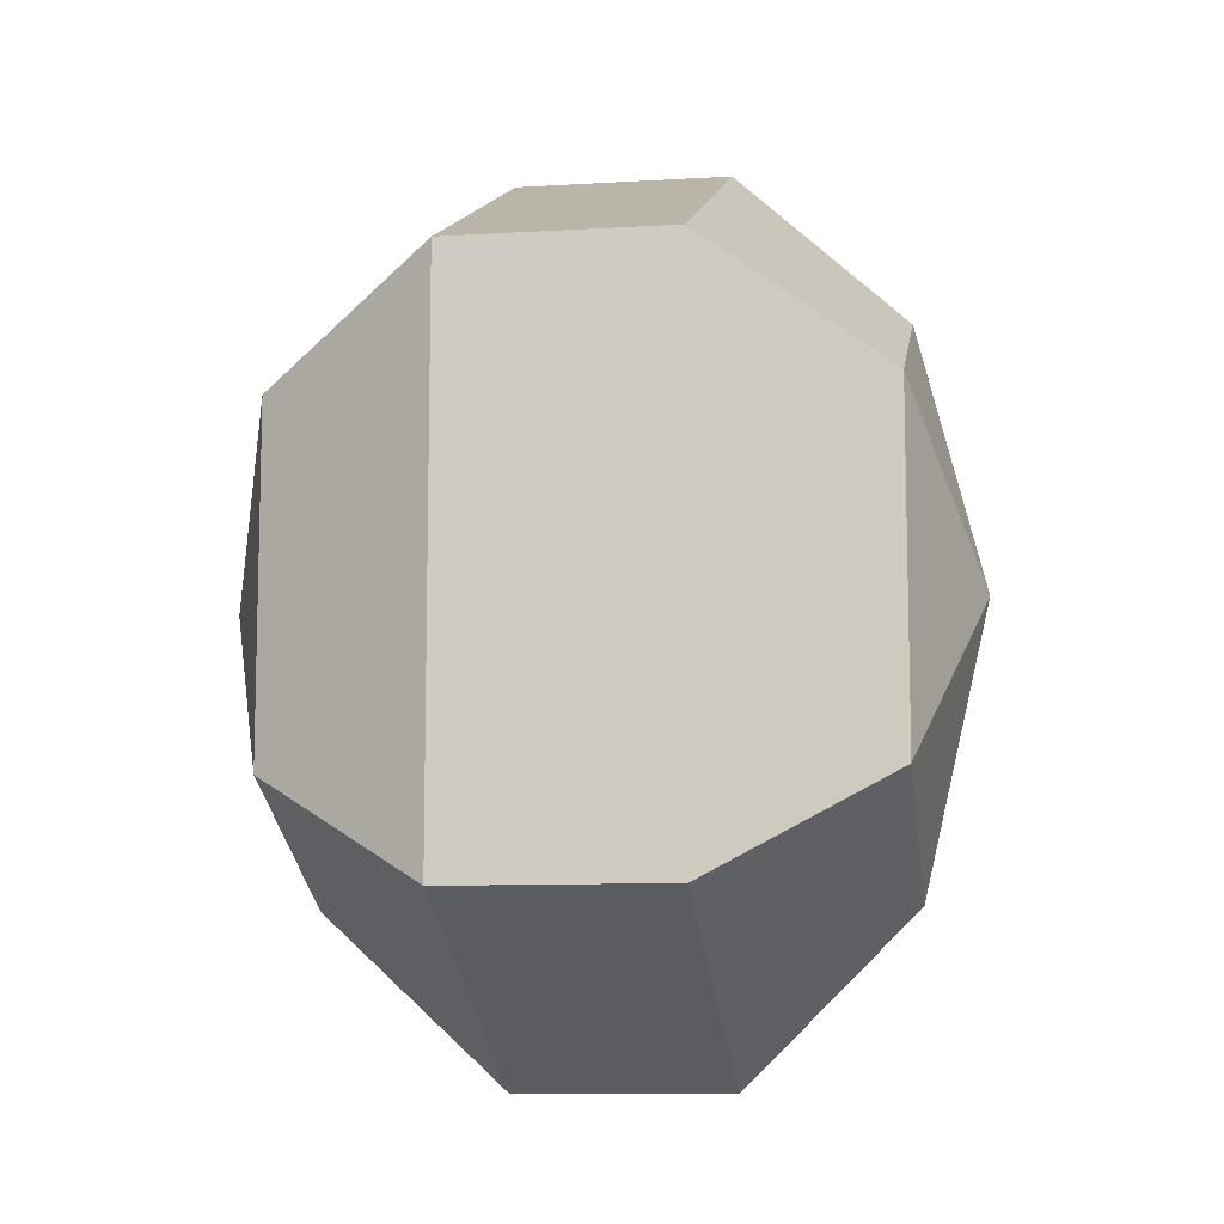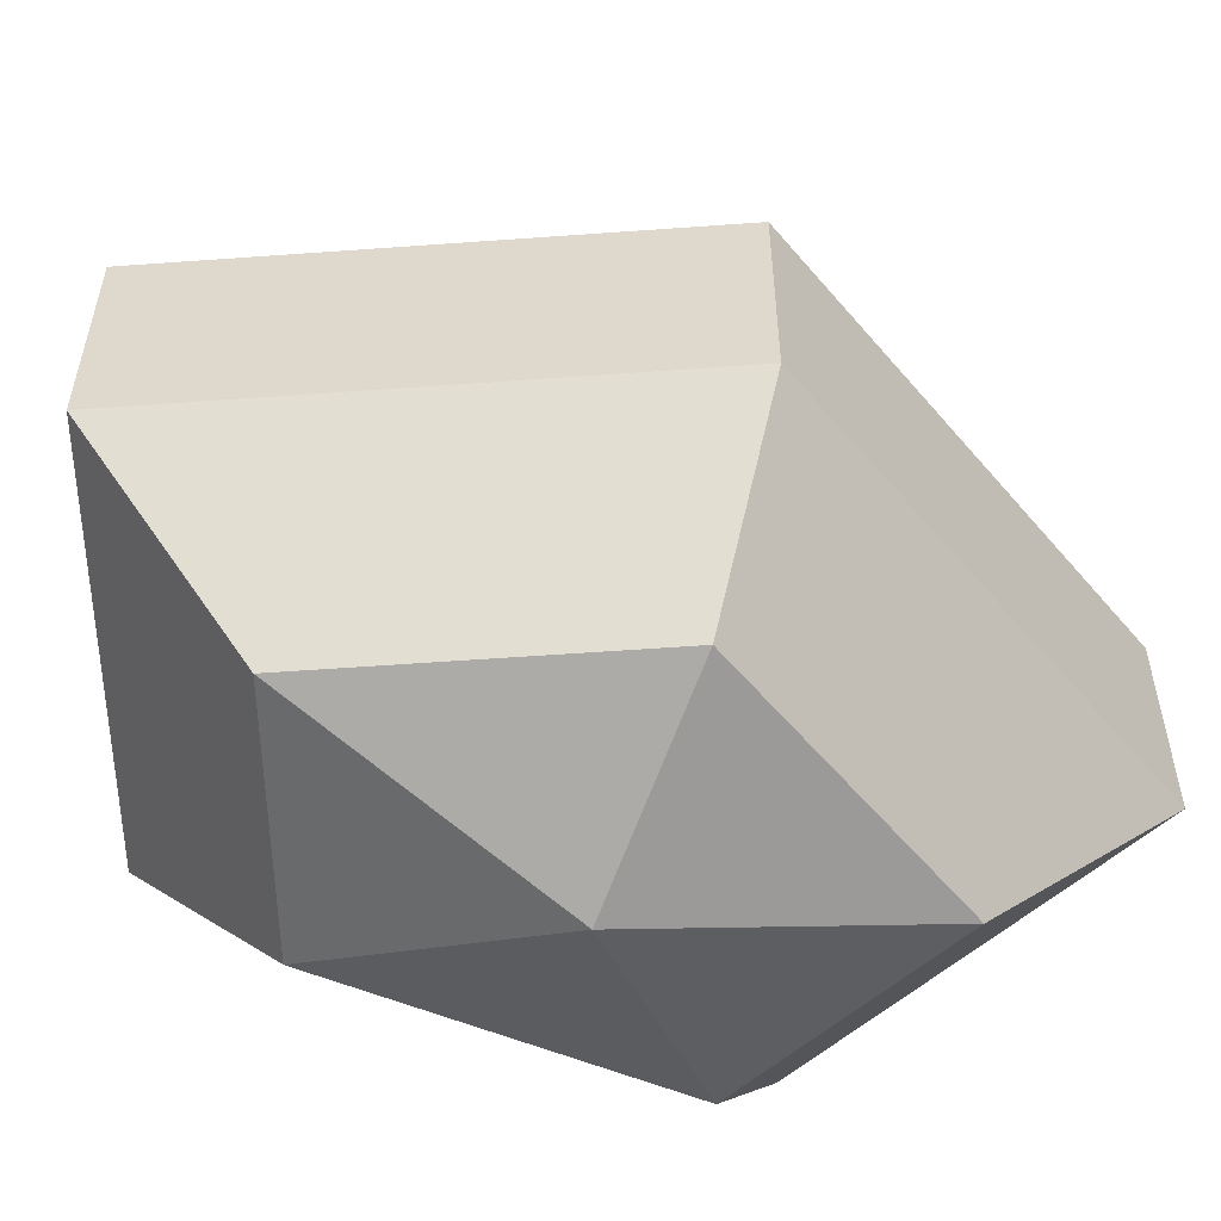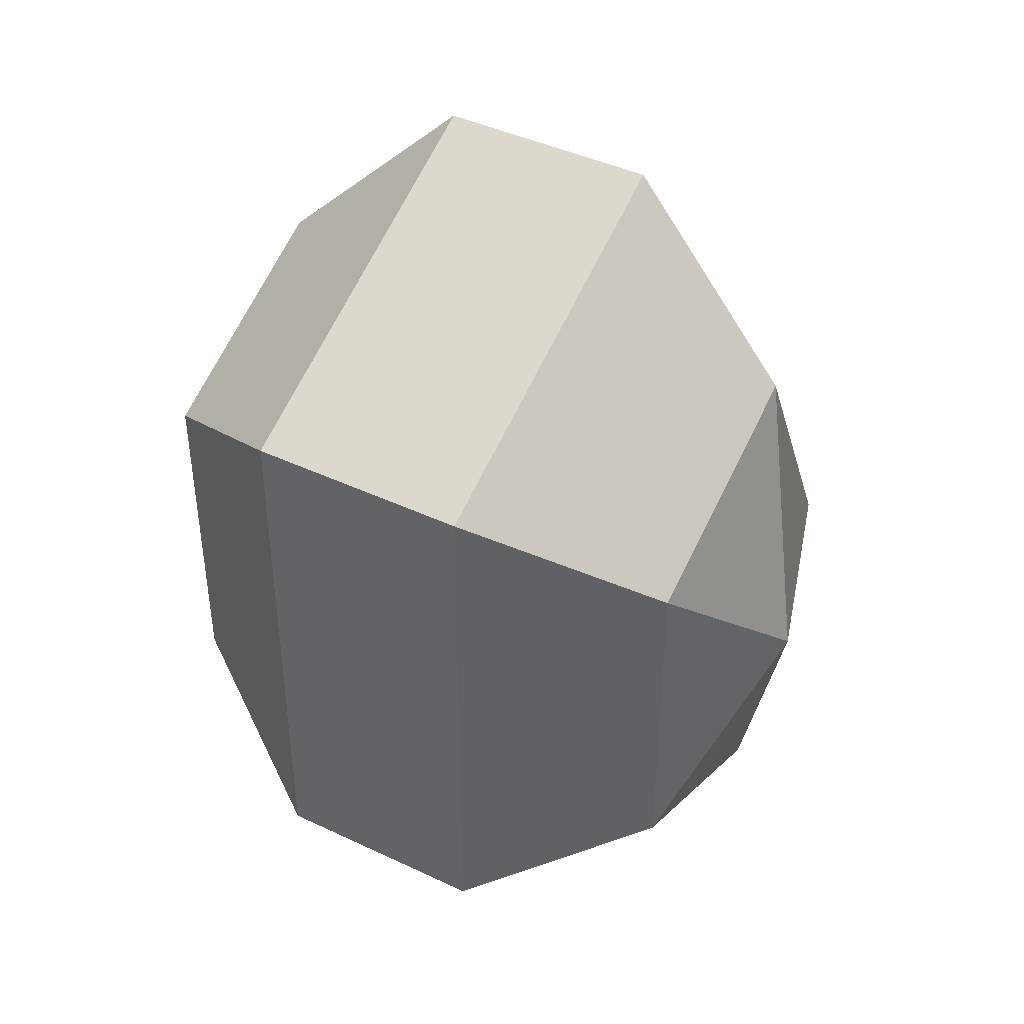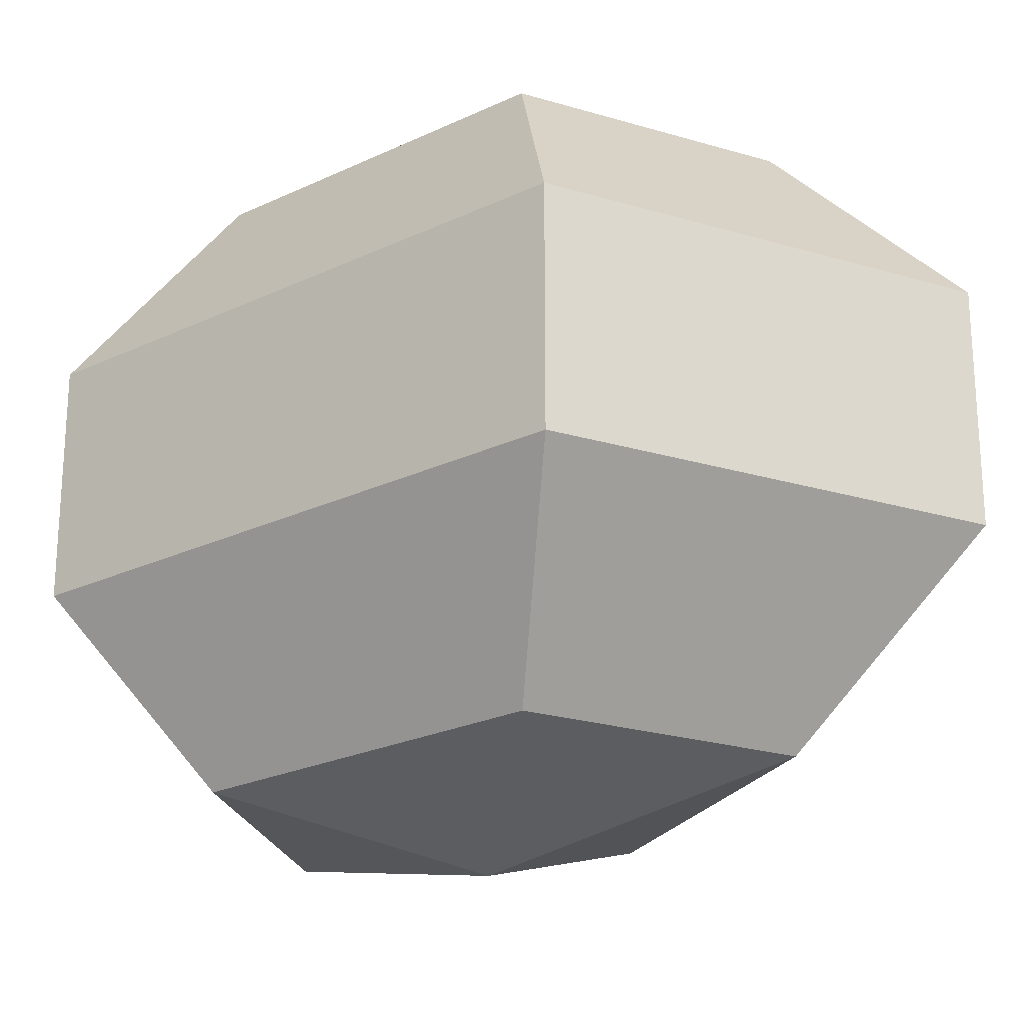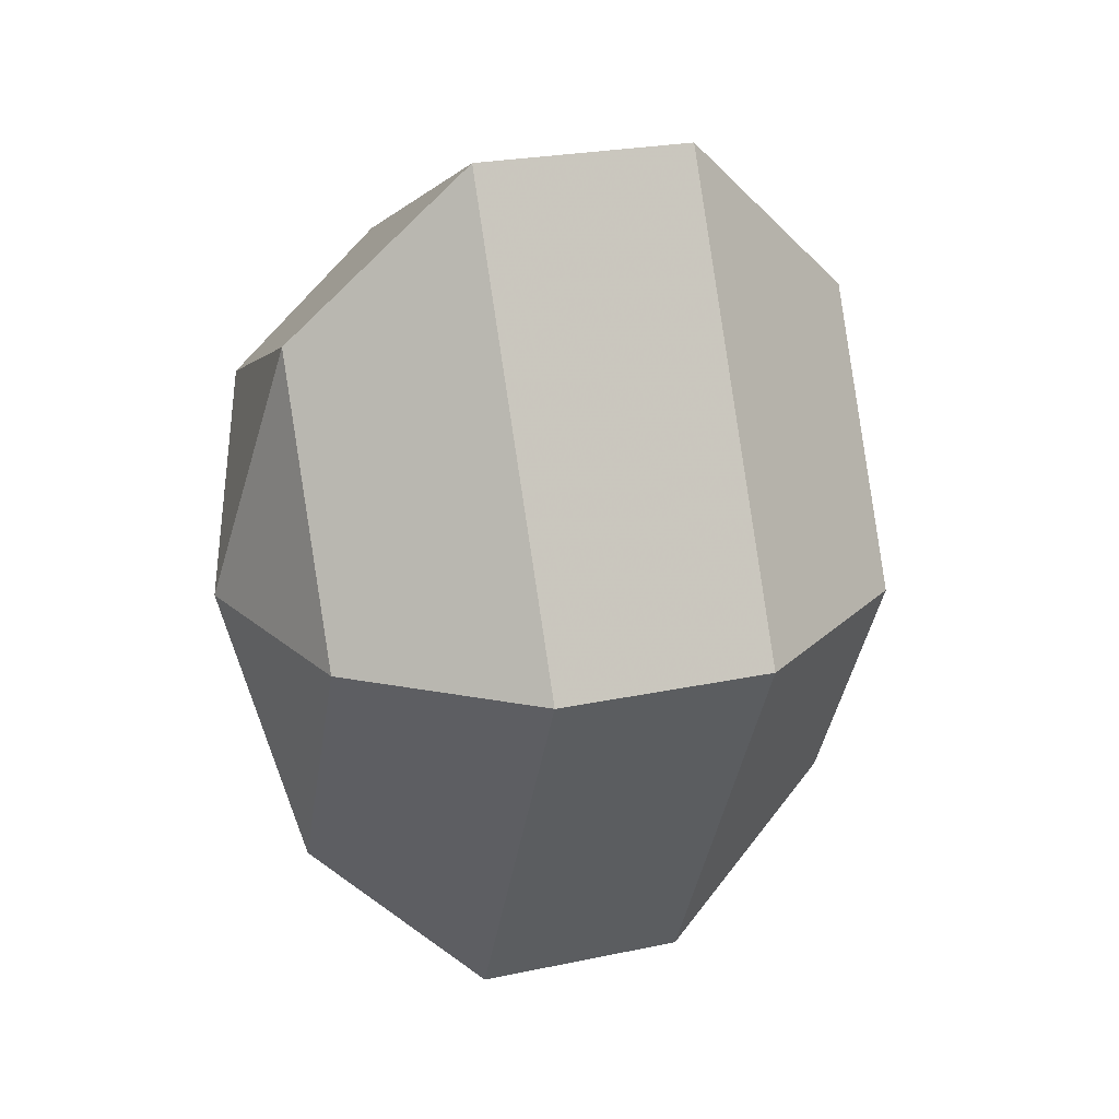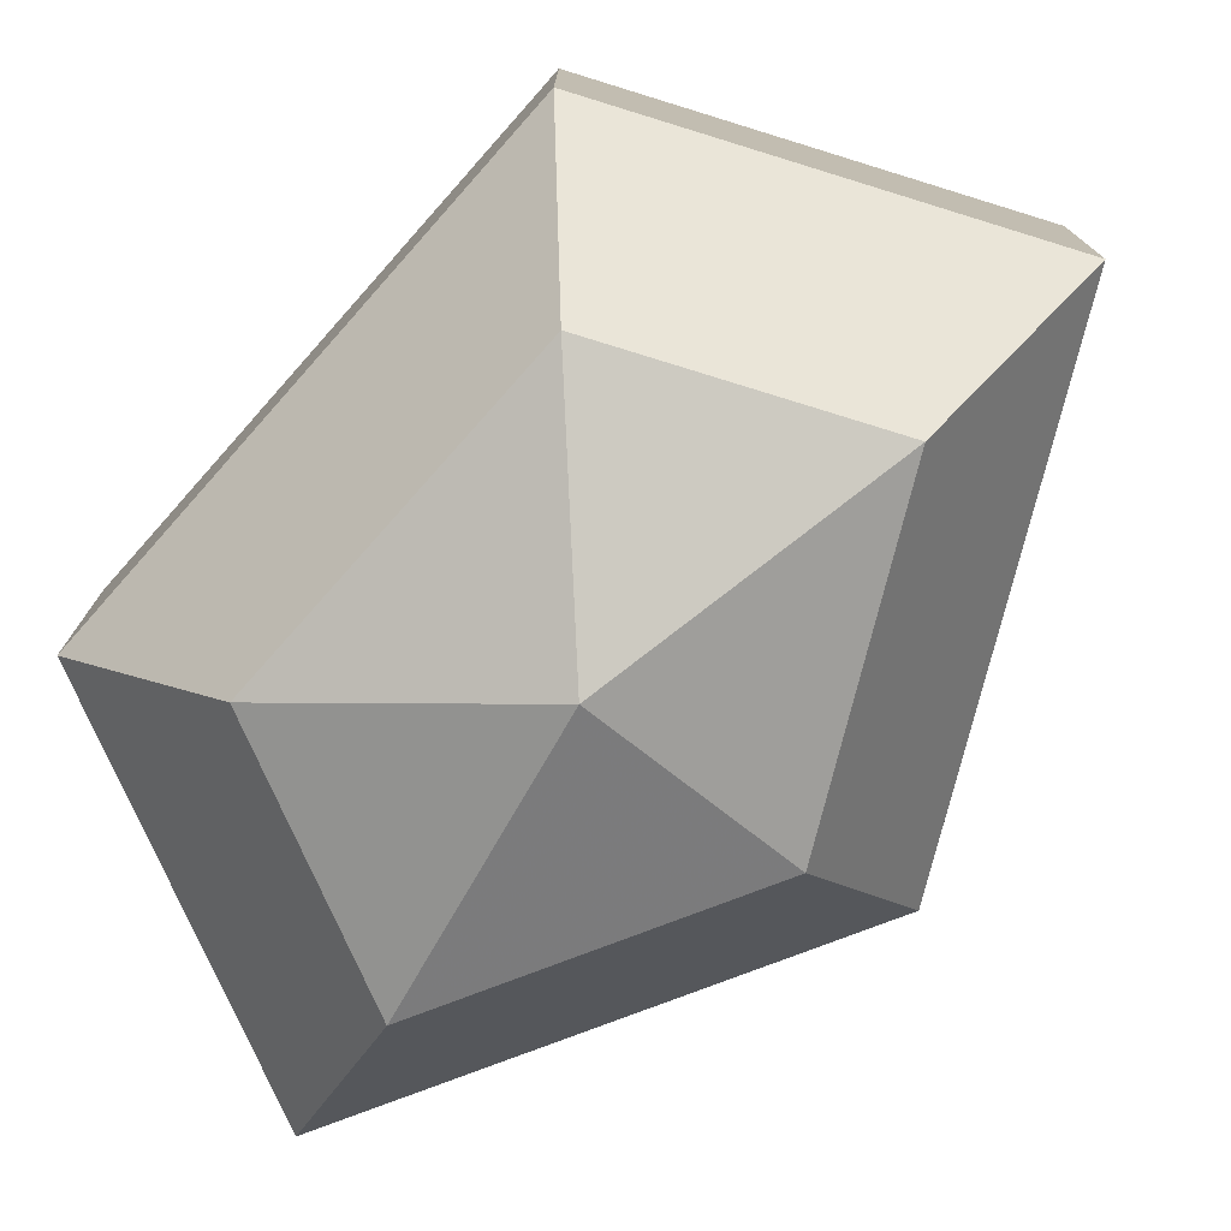
<metadata>
{"format":"obj","ext":"obj","renderer":"f3d","projection":"perspective","resolution":1024,"background":"white","views":[{"elev":-9.8,"azim":98.8,"up":"+Y"},{"elev":-56.5,"azim":-113.1,"up":"+Z"},{"elev":42.8,"azim":119.4,"up":"+Y"},{"elev":-23.5,"azim":128.7,"up":"+Z"},{"elev":24.9,"azim":-109.0,"up":"+Y"},{"elev":-77.0,"azim":138.4,"up":"+Z"}]}
</metadata>
<code>
v 304 95 184.5
v 304 95 184.5
v 304 95 184.5
v 304 95 184.5
v 304 95 184.5
v 304 95 184.5
v 300.2 95 185.7
v 302.8 89.91 185.7
v 307.1 91.86 185.7
v 307.1 98.14 185.7
v 302.8 100.1 185.7
v 300.2 95 185.7
v 297.8 95 189
v 302.1 86.77 189
v 309 89.91 189
v 309 100.1 189
v 302.1 103.2 189
v 297.8 95 189
v 297.8 95 193
v 302.1 86.77 193
v 309 89.91 193
v 309 100.1 193
v 302.1 103.2 193
v 297.8 95 193
v 300.2 95 196.3
v 302.8 89.91 196.3
v 307.1 91.86 196.3
v 307.1 98.14 196.3
v 302.8 100.1 196.3
v 300.2 95 196.3
v 304 95 197.5
v 304 95 197.5
v 304 95 197.5
v 304 95 197.5
v 304 95 197.5
v 304 95 197.5
g foo
f 8 7 1
f 9 8 2
f 10 9 3
f 11 10 4
f 12 11 5
f 14 13 7
f 15 14 8
f 16 15 9
f 17 16 10
f 18 17 11
f 20 19 13
f 21 20 14
f 22 21 15
f 23 22 16
f 24 23 17
f 26 25 19
f 27 26 20
f 28 27 21
f 29 28 22
f 30 29 23
f 32 31 25
f 33 32 26
f 34 33 27
f 35 34 28
f 36 35 29
f 2 8 1
f 3 9 2
f 4 10 3
f 5 11 4
f 6 12 5
f 8 14 7
f 9 15 8
f 10 16 9
f 11 17 10
f 12 18 11
f 14 20 13
f 15 21 14
f 16 22 15
f 17 23 16
f 18 24 17
f 20 26 19
f 21 27 20
f 22 28 21
f 23 29 22
f 24 30 23
f 26 32 25
f 27 33 26
f 28 34 27
f 29 35 28
f 30 36 29
g

</code>
